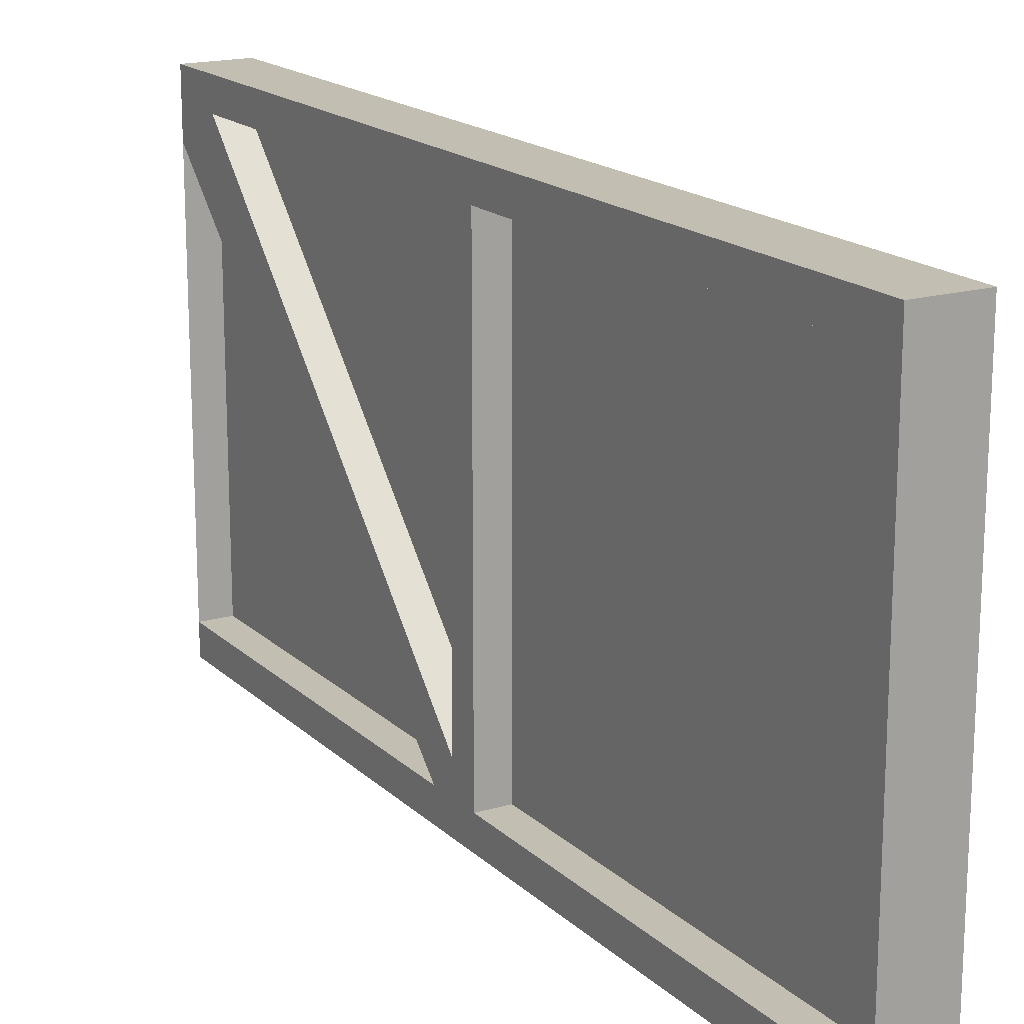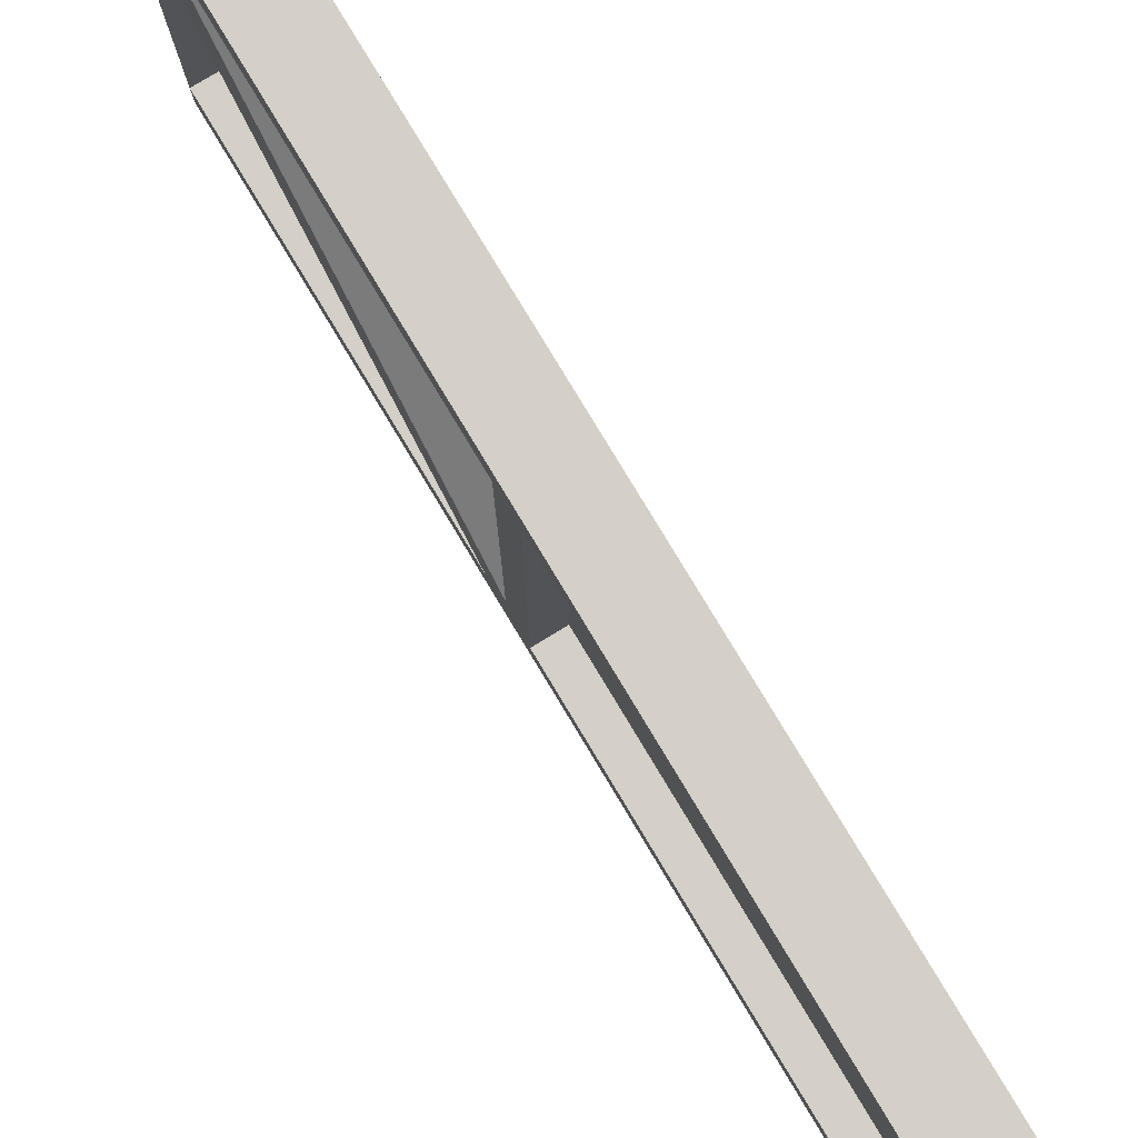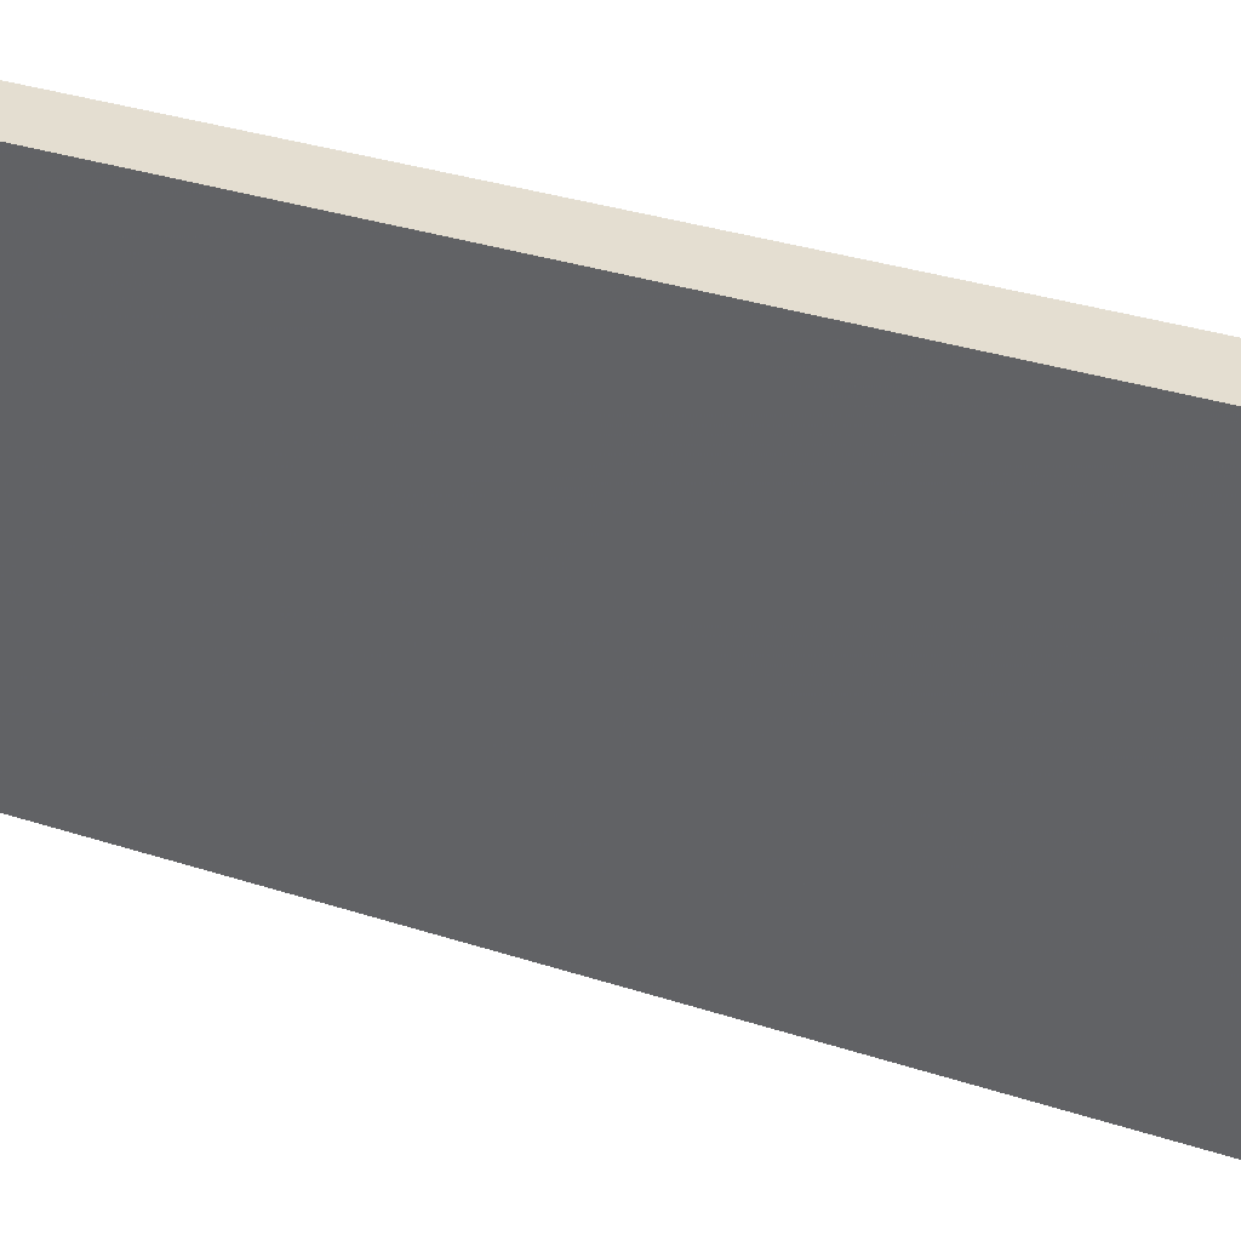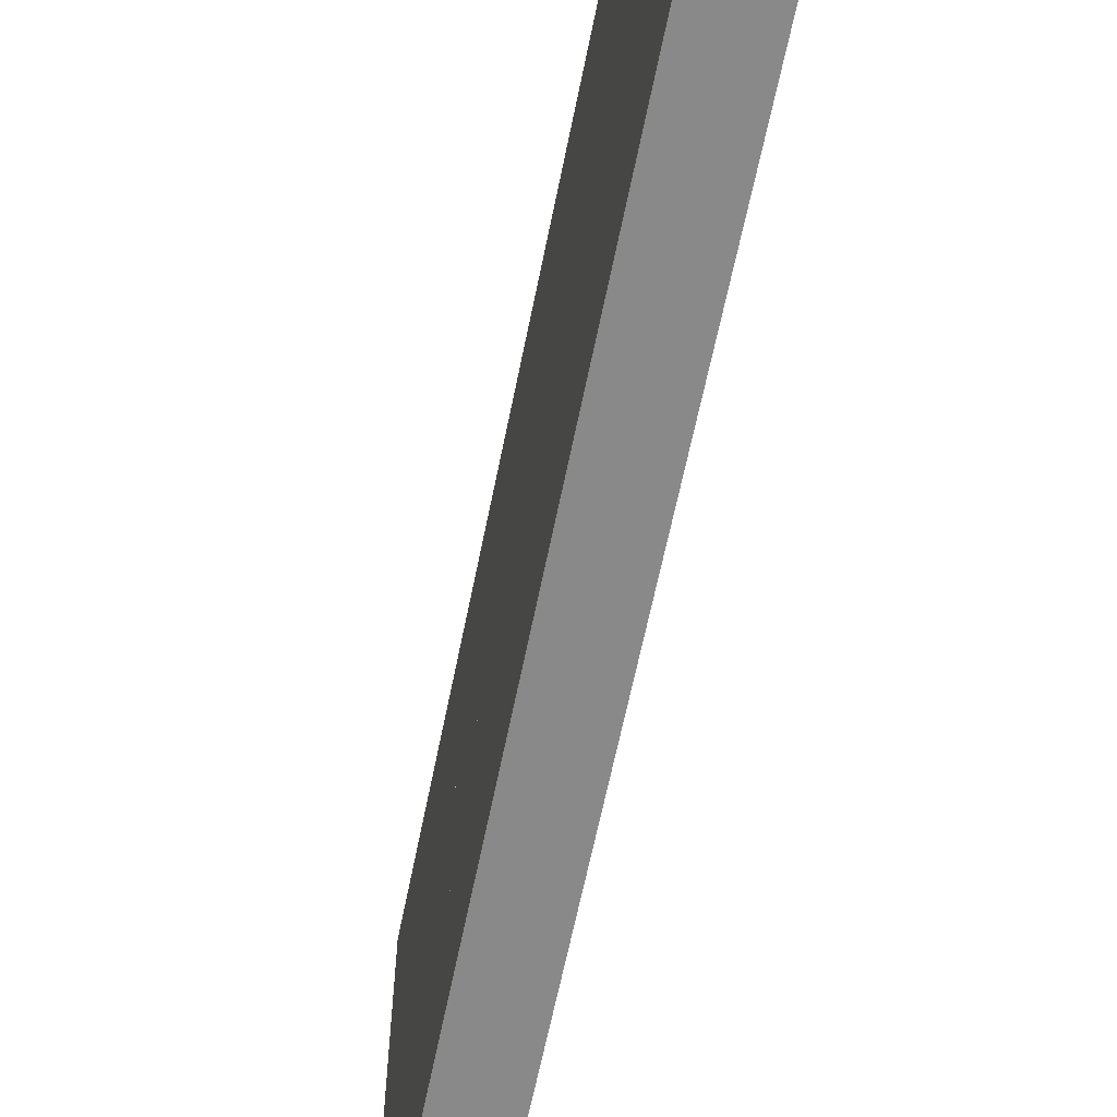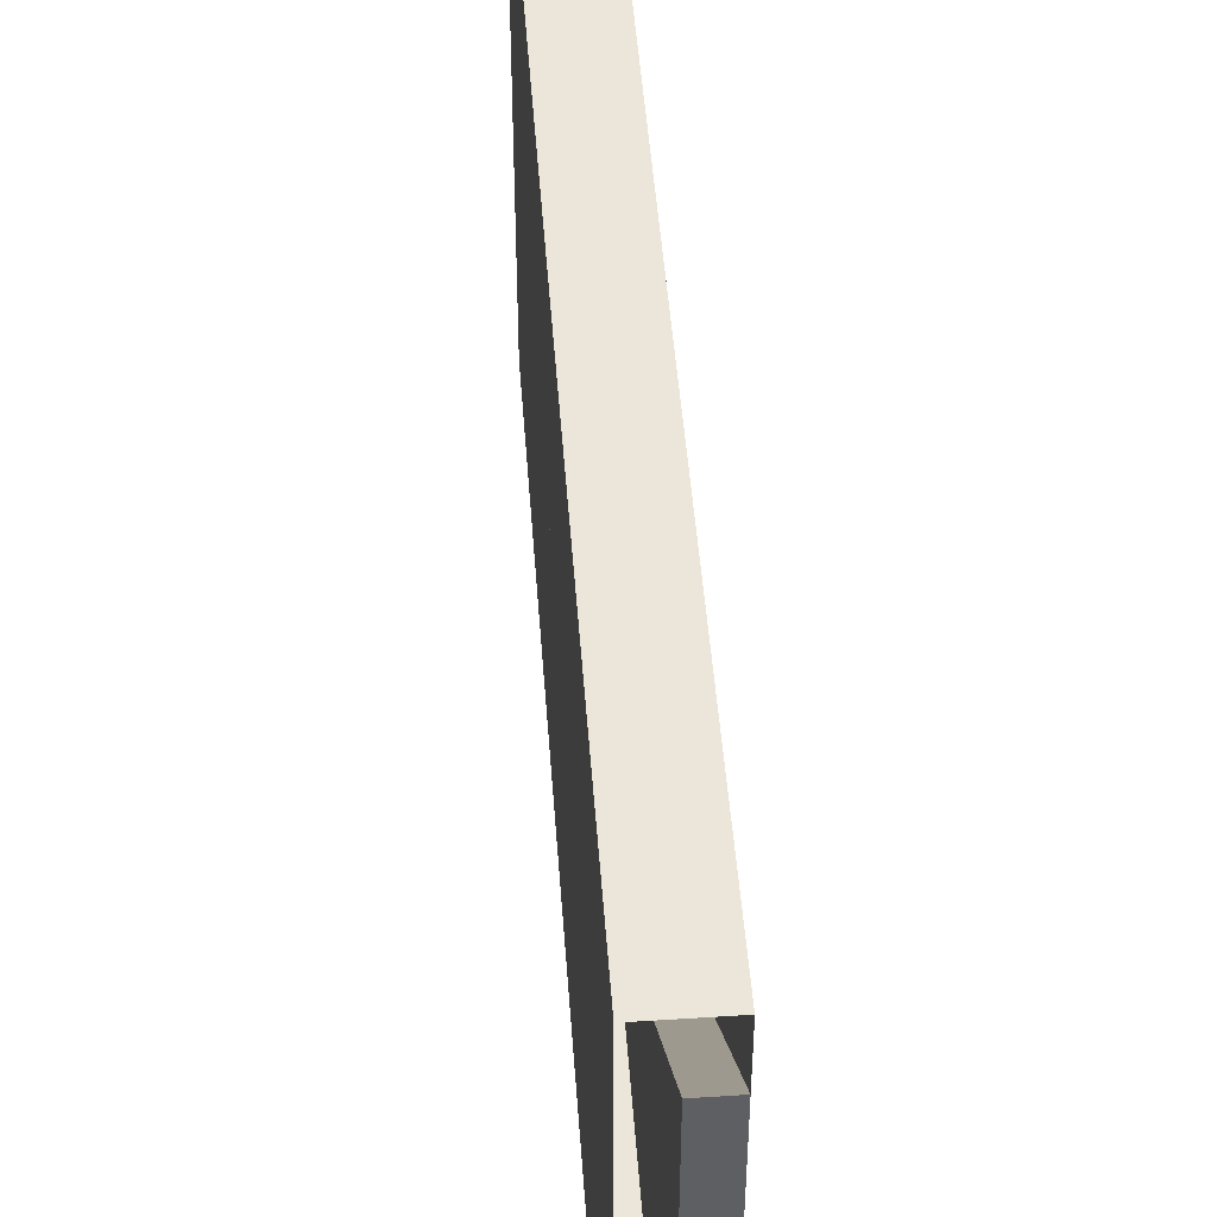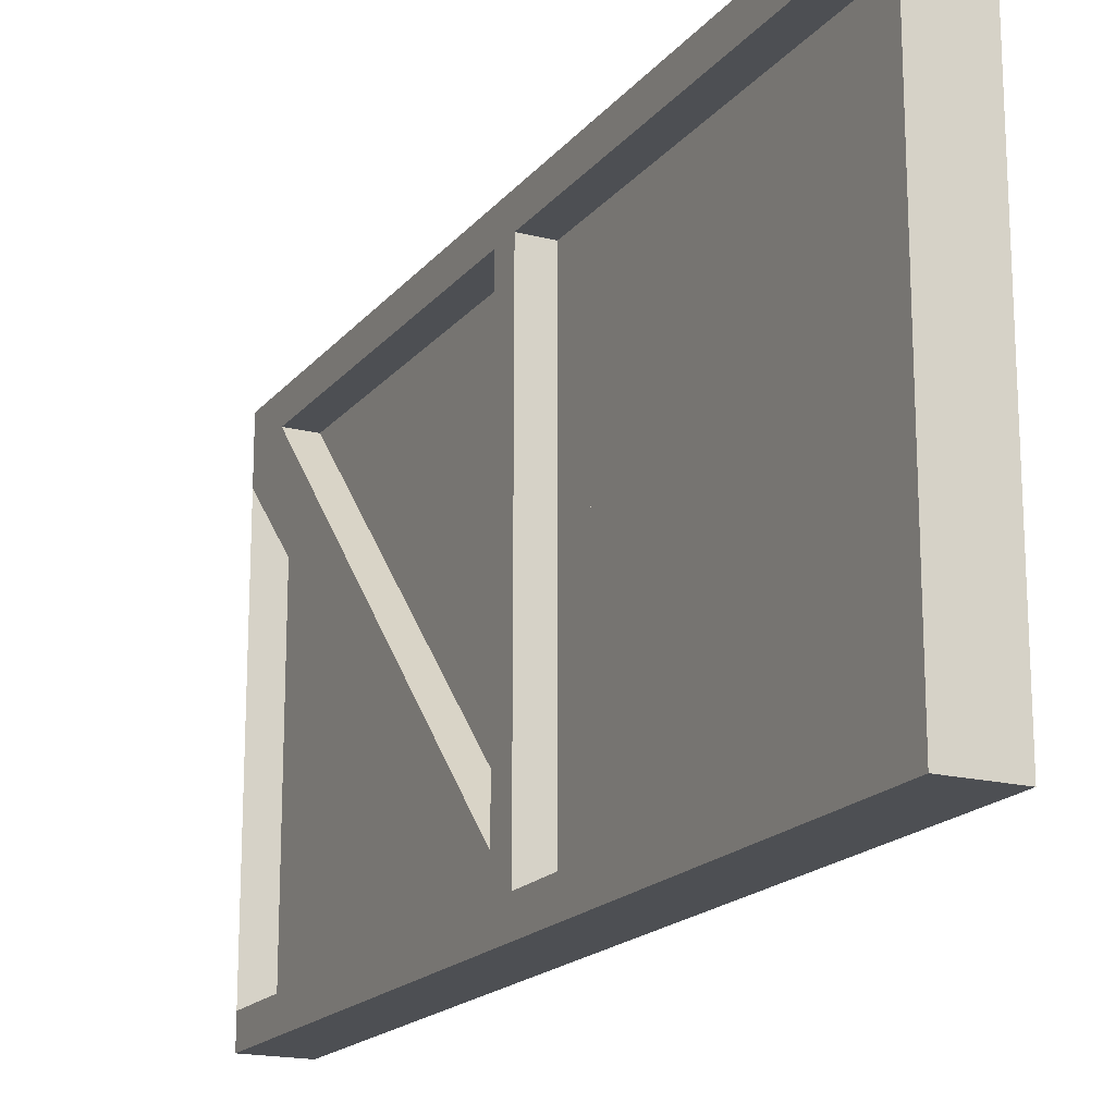
<metadata>
{"format":"obj","ext":"obj","renderer":"f3d","projection":"perspective","resolution":1024,"background":"white","views":[{"elev":17.4,"azim":-30.2,"up":"+Z"},{"elev":79.9,"azim":-31.1,"up":"+Z"},{"elev":36.4,"azim":112.5,"up":"+Z"},{"elev":-63.2,"azim":168.6,"up":"+Z"},{"elev":48.1,"azim":175.9,"up":"+Z"},{"elev":-17.9,"azim":-26.3,"up":"+Z"}]}
</metadata>
<code>
v -0.4375 -1.031 0.2109
v -0.375 -1.031 0.2109
v -0.375 -1.336 0.2109
v -0.4375 -1.336 0.2109
v -0.4375 -1 0.25
v -0.4375 -1.031 0.01562
v -0.375 -1.031 0.01562
v -0.375 -1 0.25
v -0.375 -1.141 0.07812
v -0.375 -1.125 0.07812
v -0.375 -1.125 0.01562
v -0.375 -1.141 0
v -0.375 -1.031 -0.01562
v -0.375 -1 -0.25
v -0.375 -0.9375 0.4375
v -0.375 -1.633 0.25
v -0.375 -1.367 0.2109
v -0.4375 -1.367 0.2109
v -0.4375 -1.594 0.2109
v -0.4375 -1.633 0.25
v -0.4375 -0.9375 0.4375
v -0.4375 -1 -0.25
v -0.4375 -1.031 -0.01562
v -0.4375 -1.031 -0.2109
v -0.375 -1.031 -0.2109
v -0.375 -1.336 -0.2109
v -0.375 -1.367 -0.2109
v -0.375 -1.594 -0.2109
v -0.375 -1.633 -0.25
v -0.375 -1.812 -0.4375
v -0.375 -0.9375 -0.4375
v -0.375 -0.875 0.4375
v -0.375 -0.9375 0.5
v -0.375 -1.812 0.4375
v -0.375 -1.594 0.01562
v -0.375 -1.594 0.2109
v -0.4375 -1.594 0.01562
v -0.4375 -1.594 -0.01562
v -0.4375 -1.633 -0.25
v -0.4375 -1.812 -0.4375
v -0.4375 -1.812 0.4375
v -0.5 -0.9375 0.4375
v -0.5 -0.9375 -0.4375
v -0.4375 -0.9375 -0.4375
v -0.4375 -1.367 -0.2109
v -0.4375 -1.336 -0.2109
v -0.4375 -1.125 -0.0625
v -0.4375 -1.125 -0.01562
v -0.4375 -1.141 0
v -0.4375 -1.125 0.01562
v -0.4375 -1.125 0.07812
v -0.4375 -1.141 0.07812
v -0.4375 -1.234 0.07812
v -0.4375 -1.297 0.07812
v -0.4375 -1.43 0.03125
v -0.4375 -1.562 0.01562
v -0.4375 -1.562 0
v -0.4375 -1.562 -0.01562
v -0.4375 -1.594 -0.2109
v -0.375 -1.594 -0.01562
v -0.375 -1.562 0
v -0.375 -1.422 0.01562
v -0.375 -1.43 0.03125
v -0.375 -1.562 0.01562
v -0.375 -1.562 -0.01562
v -0.375 -1.43 -0.01562
v -0.375 -1.398 -0.04688
v -0.375 -1.383 0
v -0.375 -1.383 0.01562
v -0.375 -1.344 0.02344
v -0.375 -1.297 0.07812
v -0.375 -1.43 -0.03125
v -0.375 -1.398 -0.0625
v -0.4375 -1.398 -0.04688
v -0.4375 -1.43 -0.01562
v -0.4375 -1.422 0.01562
v -0.4375 -1.383 0
v -0.375 -1.336 0.007812
v -0.4375 -1.344 0.02344
v -0.4375 -1.383 0.01562
v -0.375 -1.125 -0.01562
v -0.375 -1.125 -0.0625
v -0.375 -1.219 -0.07031
v -0.375 -1.32 -0.07031
v -0.375 -1.328 -0.05469
v -0.375 -1.297 -0.007812
v -0.375 -1.289 0.0625
v -0.4375 -1.336 0.007812
v -0.375 -1.25 0
v -0.375 -1.234 0.0625
v -0.375 -1.234 0.07812
v -0.375 -1.211 -0.05469
v -0.375 -1.195 0.02344
v -0.375 -1.195 0.03906
v -0.375 -1.141 -0.04688
v -0.375 -1.141 0.0625
v -0.4375 -1.195 0.03906
v -0.4375 -1.328 -0.05469
v -0.4375 -1.43 -0.03125
v -0.4375 -1.398 -0.0625
v -0.4375 -1.32 -0.07031
v -0.4375 -1.219 -0.07031
v -0.4375 -1.141 -0.04688
v -0.4375 -1.258 -0.01562
v -0.4375 -1.211 -0.05469
v -0.4375 -1.195 0.02344
v -0.4375 -1.141 0.0625
v -0.375 -1.289 -0.02344
v -0.4375 -1.297 -0.007812
v -0.375 -1.258 -0.01562
v -0.4375 -1.25 0
v -0.4375 -1.289 -0.02344
v -0.4375 -1.234 0.0625
v -0.4375 -1.289 0.0625
v -0.5 0 0.375
v -0.5 0 -0.4375
v -0.4375 0 -0.4375
v -0.4375 0 0.375
v -0.5 -0.8203 -0.4375
v -0.5 -0.875 -0.375
v -0.5 -0.1172 0.4375
v -0.5 0 0.5
v -0.5 -0.875 0.4375
v -0.5 -0.9375 0.5
v -0.375 0 0.5
v -0.375 -0.1172 0.4375
v -0.375 0 0.375
v -0.375 -0.8203 -0.4375
v -0.375 0 -0.4375
v -0.375 0 -0.5
v -0.375 -0.9375 -0.5
v -0.5 -0.9375 -0.5
v -0.5 0 -0.5
v -0.4375 -0.8203 -0.4375
v -0.4375 -0.1172 0.4375
v -0.4375 -0.875 -0.375
v -0.4375 -0.875 0.4375
v -0.5 -1.812 -0.4375
v -0.5 -1.875 -0.5
v -0.5 -1.875 0.5
v -0.5 -1.812 0.4375
v -0.375 -1.875 -0.5
v -0.375 -1.875 0.5
v -0.375 -0.875 -0.375
f 1 2 3
f 1 3 4
f 1 4 5
f 1 5 6
f 1 6 2
f 2 6 7
f 2 7 8
f 2 8 3
f 7 11 12
f 7 12 13
f 7 13 8
f 8 13 14
f 8 16 17
f 8 17 3
f 3 17 4
f 4 17 18
f 4 18 5
f 5 18 19
f 5 19 20
f 5 22 6
f 6 22 23
f 6 23 7
f 7 23 13
f 13 23 24
f 13 24 25
f 13 25 14
f 14 25 26
f 14 26 27
f 14 27 28
f 14 28 29
f 16 29 35
f 16 35 36
f 16 36 17
f 17 36 18
f 18 36 19
f 19 36 35
f 19 35 37
f 19 37 20
f 20 37 38
f 20 38 39
f 22 39 45
f 22 45 46
f 22 46 24
f 22 24 23
f 23 48 49
f 23 49 6
f 6 49 50
f 37 56 57
f 37 57 38
f 38 57 58
f 38 59 39
f 39 59 45
f 45 59 27
f 45 27 26
f 45 26 46
f 46 26 25
f 46 25 24
f 27 59 28
f 28 59 38
f 28 38 60
f 28 60 29
f 29 60 35
f 35 60 37
f 37 60 38
f 61 62 63
f 61 63 64
f 61 64 35
f 61 35 60
f 61 60 65
f 61 65 66
f 62 68 63
f 63 68 69
f 65 72 66
f 66 72 73
f 66 73 67
f 66 67 74
f 66 74 75
f 66 75 61
f 61 75 57
f 61 57 62
f 62 57 76
f 62 76 68
f 68 76 77
f 68 77 78
f 68 78 69
f 69 78 70
f 69 70 79
f 69 79 80
f 69 80 63
f 63 80 55
f 63 55 64
f 64 55 56
f 64 56 35
f 35 56 37
f 12 81 13
f 78 87 70
f 70 87 71
f 70 71 54
f 70 54 79
f 70 79 69
f 69 79 80
f 80 79 77
f 80 77 76
f 80 76 55
f 79 54 88
f 79 88 77
f 76 57 56
f 76 56 55
f 87 90 71
f 71 90 91
f 90 93 91
f 91 93 94
f 93 96 94
f 94 96 9
f 94 9 52
f 94 52 97
f 94 97 91
f 91 97 53
f 91 53 71
f 71 53 54
f 71 54 70
f 70 54 79
f 67 73 84
f 67 84 85
f 67 85 98
f 67 98 74
f 67 74 66
f 66 74 75
f 75 74 99
f 75 99 57
f 57 99 58
f 47 102 103
f 47 103 49
f 47 49 48
f 47 48 81
f 47 81 82
f 47 82 102
f 102 82 83
f 102 83 104
f 102 104 105
f 102 105 103
f 49 107 50
f 50 107 51
f 50 51 10
f 50 10 11
f 50 11 6
f 6 11 7
f 85 84 108
f 85 108 86
f 85 86 109
f 85 109 98
f 85 98 67
f 67 98 74
f 74 98 100
f 74 100 99
f 99 100 73
f 99 73 72
f 99 72 58
f 58 72 65
f 58 65 38
f 38 65 60
f 86 108 110
f 86 110 89
f 86 89 111
f 86 111 109
f 86 109 85
f 85 109 98
f 98 109 101
f 98 101 100
f 100 101 84
f 100 84 73
f 89 110 83
f 89 83 92
f 89 92 105
f 89 105 111
f 89 111 86
f 86 111 109
f 109 111 112
f 109 112 101
f 104 112 111
f 104 111 105
f 106 113 97
f 106 97 52
f 106 52 107
f 106 107 96
f 106 96 93
f 106 93 113
f 113 93 90
f 113 90 114
f 113 114 53
f 113 53 97
f 92 83 82
f 92 82 95
f 92 95 103
f 92 103 105
f 92 105 89
f 89 105 111
f 12 11 10
f 12 10 96
f 12 96 107
f 12 107 49
f 12 49 95
f 12 95 81
f 81 95 82
f 9 96 10
f 9 10 51
f 9 51 52
f 9 52 94
f 94 52 97
f 54 114 88
f 88 114 87
f 88 87 78
f 88 78 77
f 77 78 68
f 77 68 76
f 76 68 62
f 53 114 54
f 53 54 71
f 53 71 91
f 51 107 52
f 112 104 110
f 112 110 108
f 112 108 101
f 101 108 84
f 104 83 110
f 83 104 102
f 104 83 110
f 48 23 13
f 48 13 81
f 114 90 87
f 114 87 88
f 88 87 78
f 88 78 77
f 49 103 95
f 49 95 12
f 95 49 103
f 95 103 92
f 92 103 105
f 114 113 90
f 114 90 87
f 113 106 93
f 113 93 90
f 2 3 9
f 2 9 10
f 2 10 7
f 7 10 11
f 23 24 47
f 23 47 48
f 6 50 51
f 6 51 1
f 1 51 52
f 1 52 53
f 1 53 4
f 4 53 54
f 4 54 18
f 18 54 55
f 18 55 19
f 19 55 56
f 19 56 37
f 38 58 59
f 63 69 70
f 63 70 71
f 63 71 36
f 63 36 64
f 64 36 35
f 13 81 82
f 13 82 25
f 25 82 83
f 25 83 84
f 25 84 26
f 26 84 73
f 26 73 27
f 27 73 72
f 27 72 28
f 28 72 65
f 28 65 60
f 80 55 79
f 79 55 54
f 71 91 17
f 71 17 36
f 91 94 9
f 91 9 3
f 91 3 17
f 58 99 59
f 59 99 100
f 59 100 45
f 45 100 101
f 45 101 46
f 46 101 102
f 46 102 24
f 24 102 47
f 101 112 102
f 102 112 104
f 97 53 52
f 110 108 83
f 83 108 84
f 8 14 15
f 8 15 16
f 5 20 21
f 5 21 22
f 14 29 30
f 14 30 31
f 14 31 15
f 15 34 16
f 16 34 30
f 16 30 29
f 20 39 40
f 20 40 41
f 20 41 21
f 21 44 22
f 22 44 40
f 22 40 39
f 127 128 129
f 117 134 118
f 135 136 137
f 32 144 126
f 15 31 32
f 15 32 33
f 15 33 34
f 21 41 42
f 21 42 43
f 21 43 44
f 115 116 117
f 115 117 118
f 115 118 119
f 115 119 120
f 115 120 121
f 115 121 122
f 122 121 123
f 122 123 124
f 122 124 33
f 122 33 125
f 125 33 32
f 125 32 126
f 125 126 127
f 127 126 128
f 129 128 130
f 130 128 131
f 130 131 132
f 130 132 133
f 133 132 119
f 133 119 116
f 116 119 117
f 117 119 134
f 118 134 119
f 135 121 120
f 135 120 136
f 135 137 121
f 121 137 123
f 138 40 44
f 138 44 43
f 138 43 132
f 138 132 139
f 138 139 140
f 138 140 141
f 141 140 124
f 141 124 42
f 141 42 41
f 142 131 30
f 142 30 143
f 142 143 139
f 142 139 131
f 131 139 132
f 131 31 30
f 31 131 128
f 31 128 144
f 31 144 32
f 126 144 128
f 143 30 34
f 143 34 33
f 143 33 124
f 143 124 140
f 143 140 139
f 42 123 43
f 43 123 120
f 43 120 119
f 43 119 132
f 123 42 124
f 61 66 62
f 62 66 67
f 62 67 68
f 68 67 85
f 68 85 78
f 78 85 86
f 78 86 87
f 77 88 74
f 77 74 75
f 77 75 76
f 76 75 57
f 87 86 89
f 87 89 90
f 90 89 92
f 90 92 93
f 93 92 95
f 93 95 12
f 93 12 96
f 103 105 49
f 49 105 106
f 49 106 107
f 105 111 106
f 106 111 113
f 88 98 74
f 98 88 114
f 98 114 109
f 109 114 113
f 109 113 111

</code>
